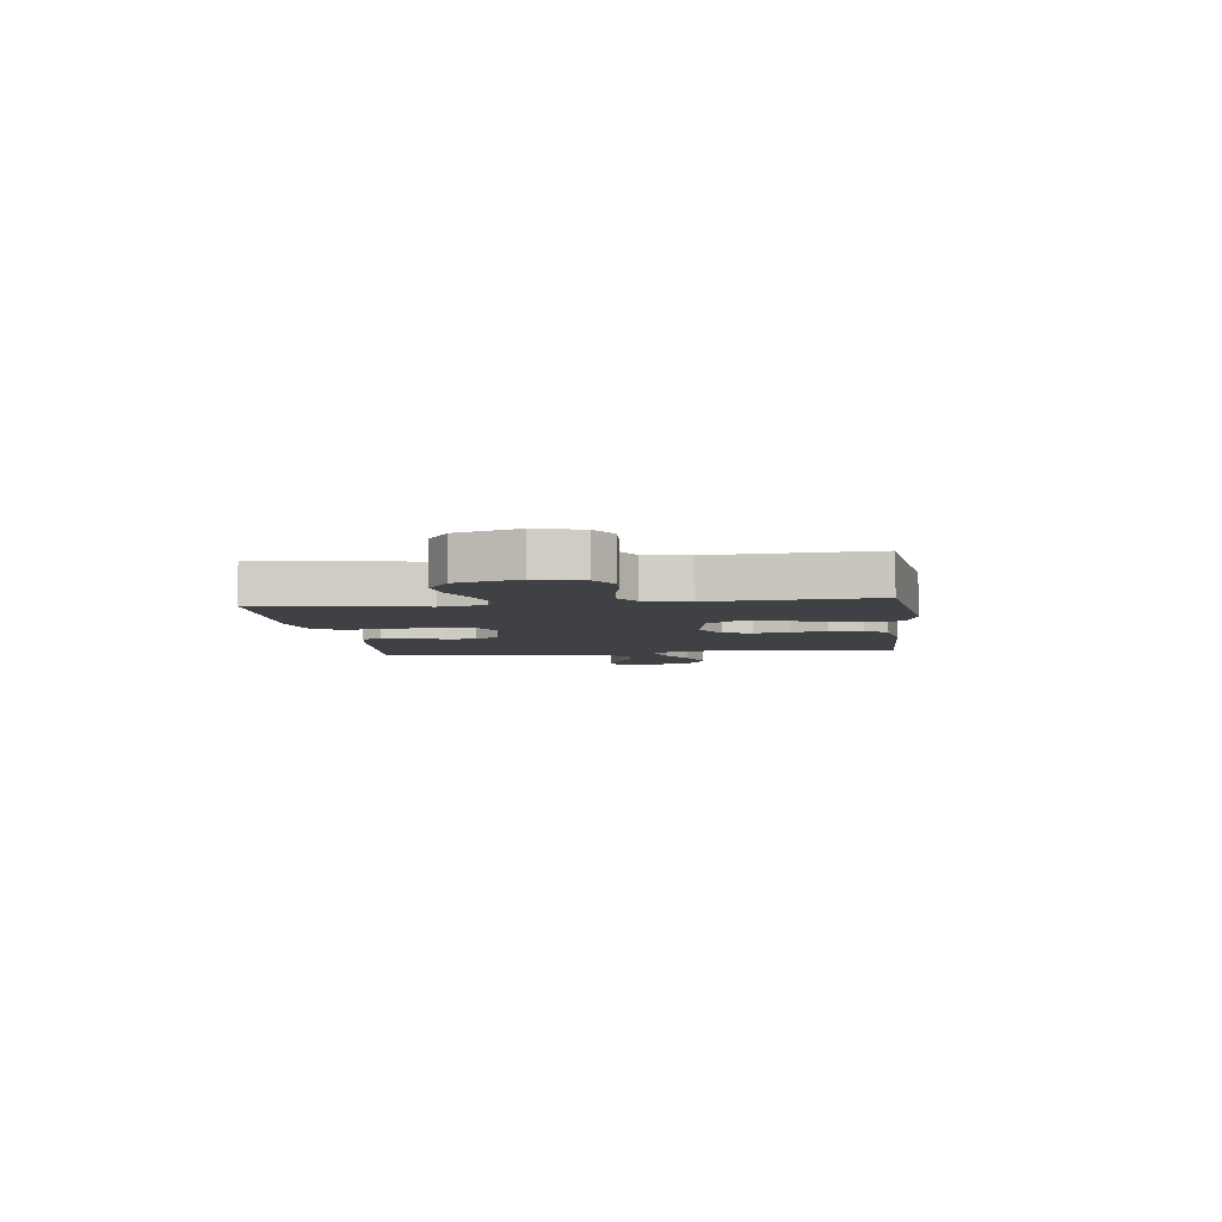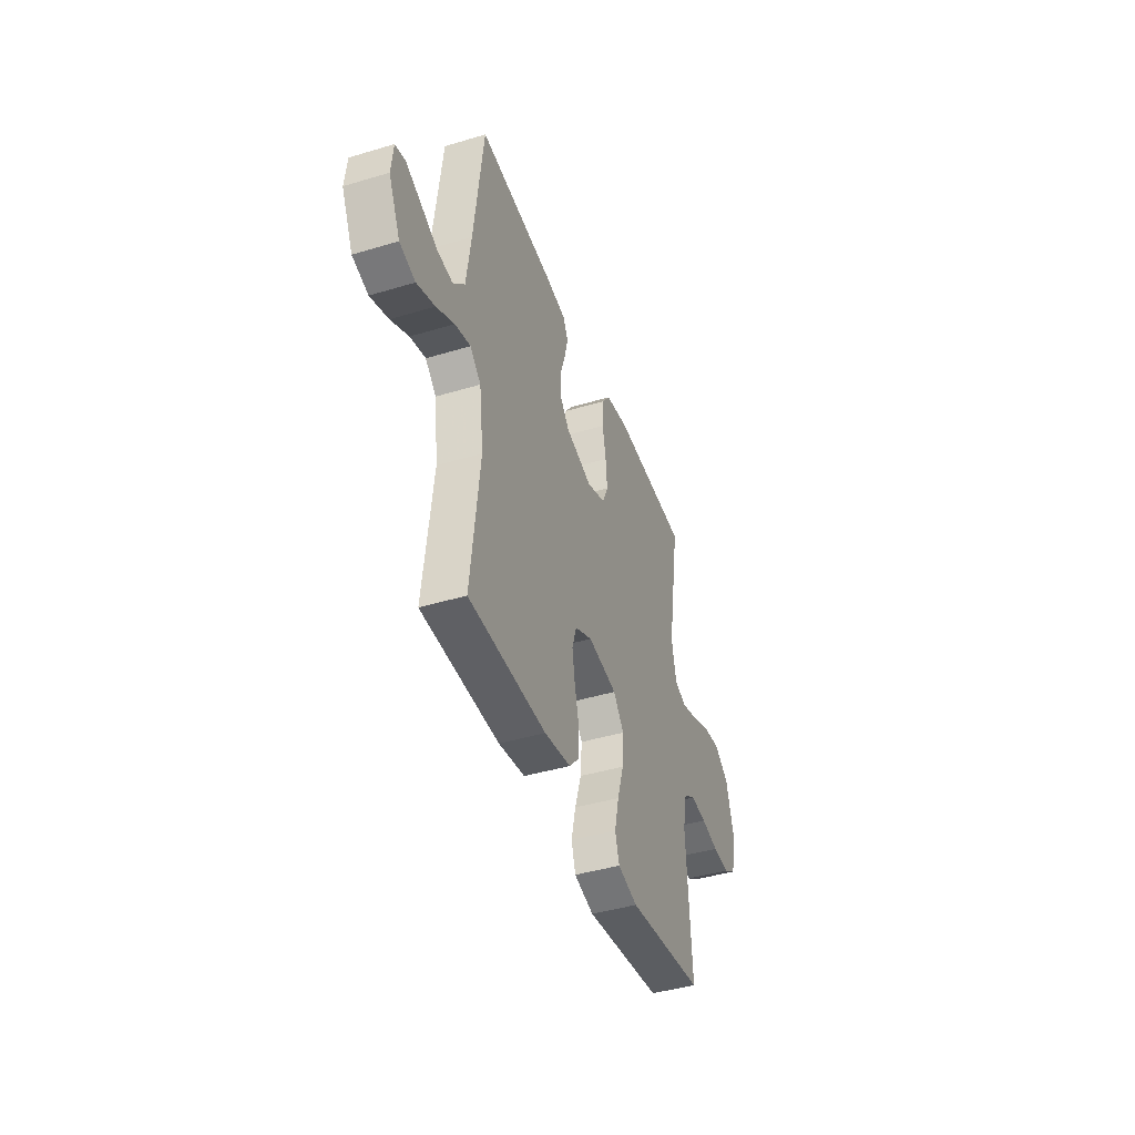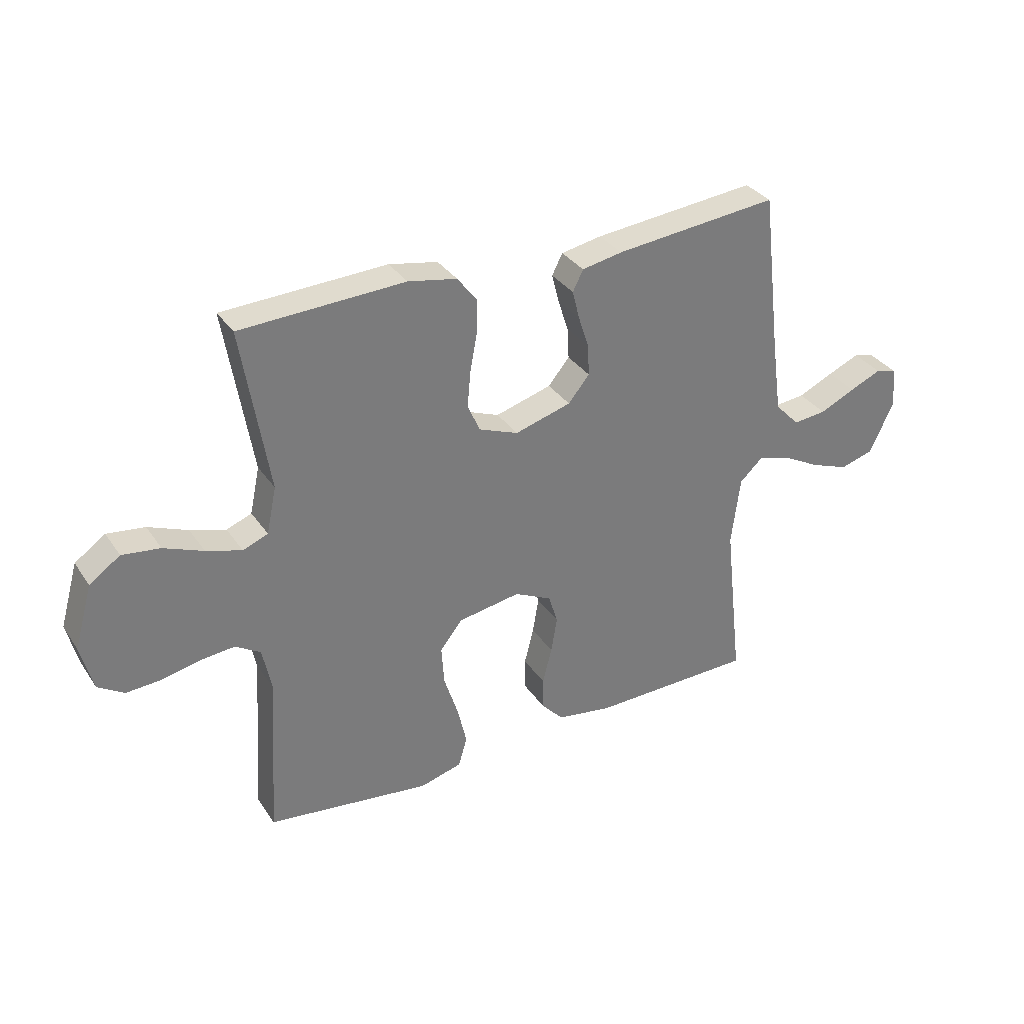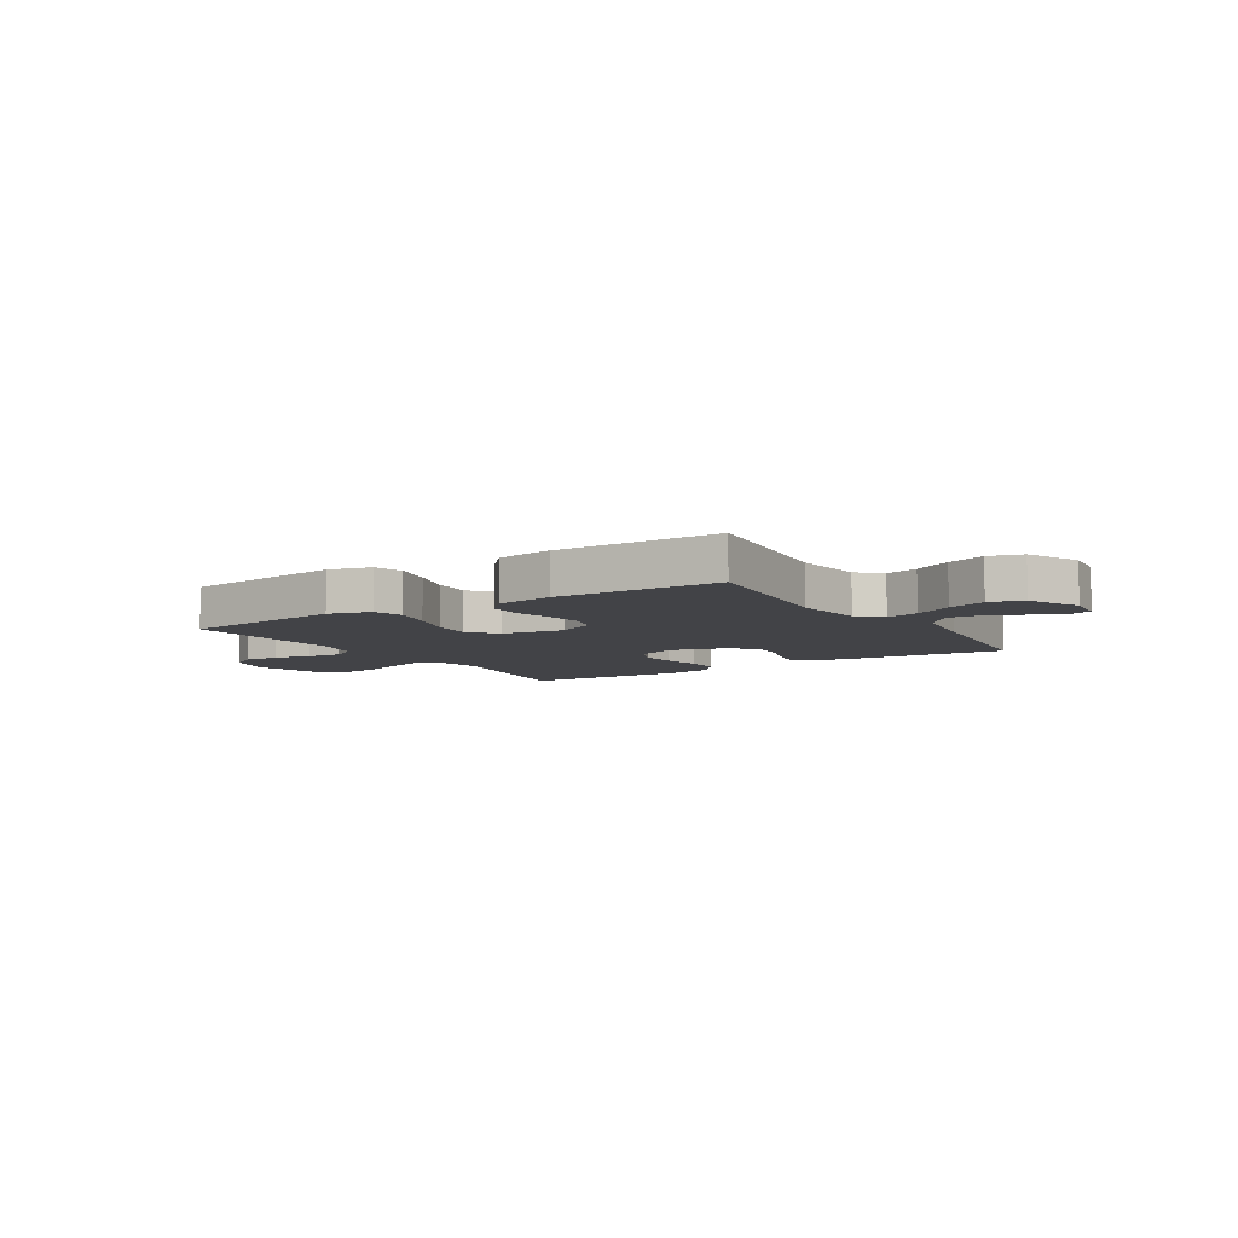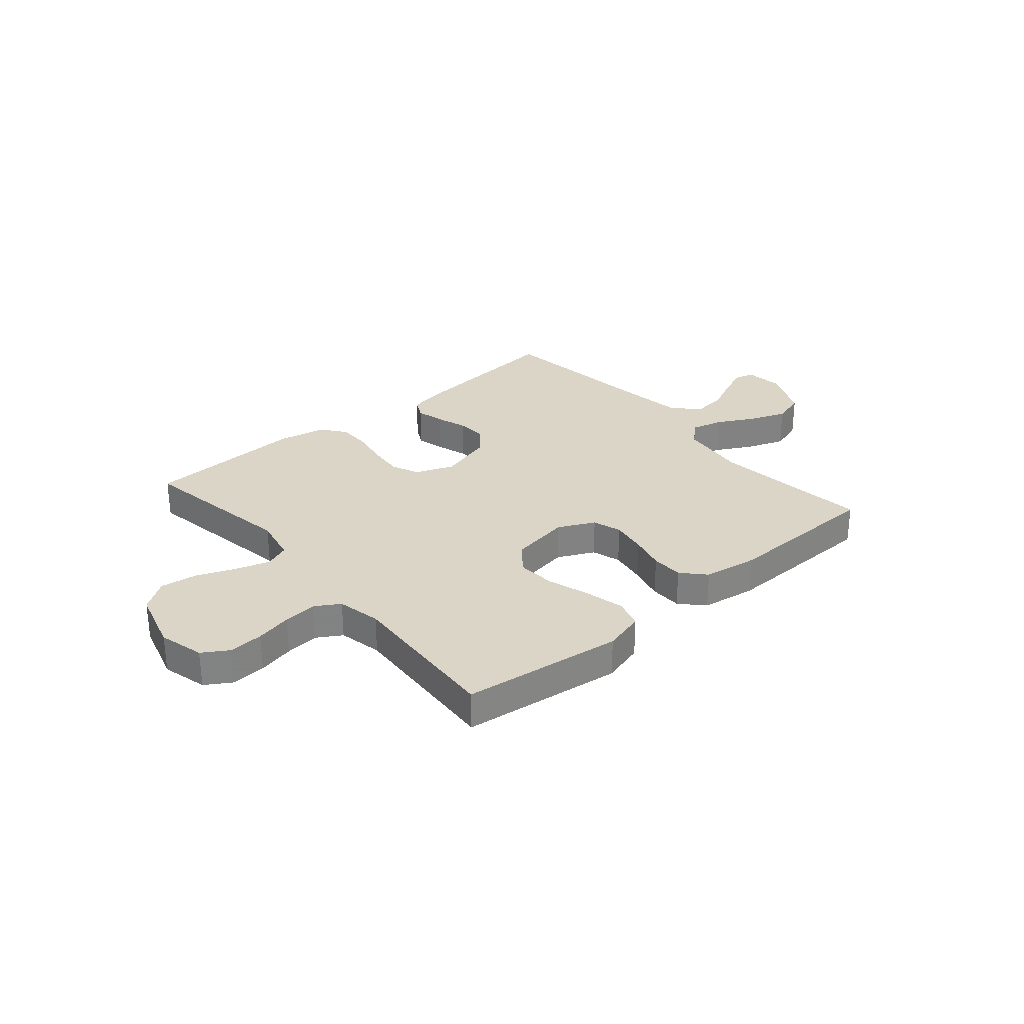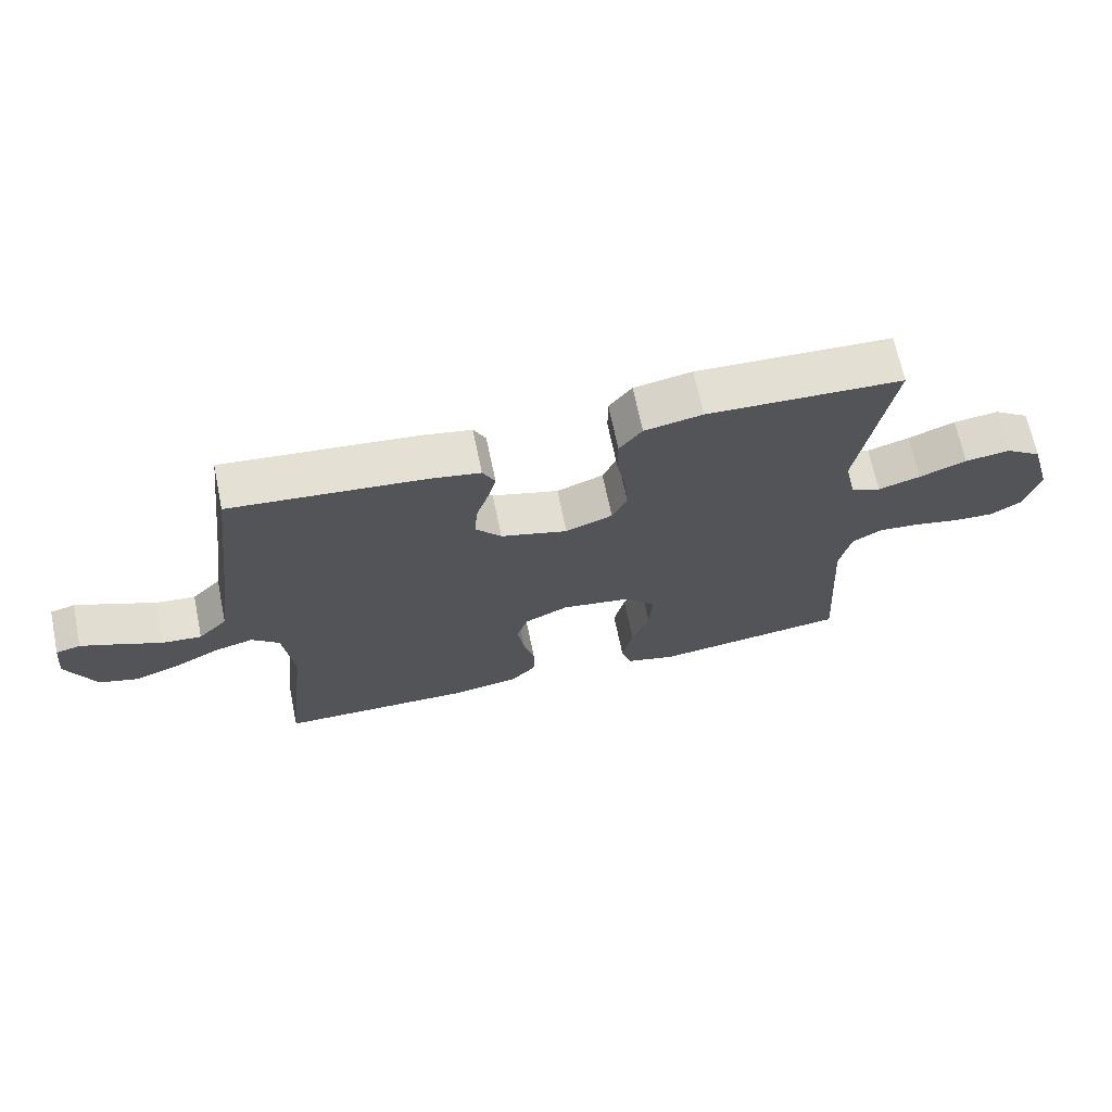
<metadata>
{"format":"obj","ext":"obj","renderer":"f3d","projection":"perspective","resolution":1024,"background":"white","views":[{"elev":-5.5,"azim":97.2,"up":"+Y"},{"elev":-42.7,"azim":-70.3,"up":"+Z"},{"elev":33.1,"azim":151.2,"up":"+Z"},{"elev":-7.4,"azim":-147.7,"up":"+Y"},{"elev":29.5,"azim":139.5,"up":"+Y"},{"elev":68.2,"azim":-11.7,"up":"+Z"}]}
</metadata>
<code>
v -0.5 0.07 0.5
v -0.2 0.07 0.47
v -0.126 0.07 0.456
v -0.107 0.07 0.418
v -0.12 0.07 0.366
v -0.139 0.07 0.307
v -0.142 0.07 0.25
v -0.103 0.07 0.203
v 0 0.07 0.173
v 0.072 0.07 0.201
v 0.095 0.07 0.252
v 0.089 0.07 0.318
v 0.076 0.07 0.388
v 0.076 0.07 0.45
v 0.111 0.07 0.496
v 0.2 0.07 0.513
v 0.5 0.07 0.5
v 0.451 0.07 0.2
v 0.469 0.07 0.115
v 0.515 0.07 0.097
v 0.58 0.07 0.117
v 0.652 0.07 0.146
v 0.721 0.07 0.155
v 0.777 0.07 0.116
v 0.81 0.07 0
v 0.788 0.07 -0.085
v 0.74 0.07 -0.115
v 0.675 0.07 -0.111
v 0.607 0.07 -0.096
v 0.544 0.07 -0.09
v 0.498 0.07 -0.118
v 0.481 0.07 -0.2
v 0.5 0.07 -0.5
v 0.2 0.07 -0.538
v 0.123 0.07 -0.517
v 0.107 0.07 -0.463
v 0.124 0.07 -0.39
v 0.15 0.07 -0.31
v 0.155 0.07 -0.238
v 0.114 0.07 -0.186
v 0 0.07 -0.167
v -0.068 0.07 -0.2
v -0.085 0.07 -0.254
v -0.074 0.07 -0.32
v -0.057 0.07 -0.387
v -0.058 0.07 -0.447
v -0.098 0.07 -0.49
v -0.2 0.07 -0.506
v -0.5 0.07 -0.5
v -0.466 0.07 -0.2
v -0.482 0.07 -0.073
v -0.524 0.07 -0.034
v -0.584 0.07 -0.05
v -0.653 0.07 -0.087
v -0.723 0.07 -0.113
v -0.784 0.07 -0.095
v -0.829 0.07 0
v -0.821 0.07 0.074
v -0.783 0.07 0.084
v -0.725 0.07 0.059
v -0.66 0.07 0.029
v -0.599 0.07 0.023
v -0.554 0.07 0.07
v -0.536 0.07 0.2
v -0.5 0 0.5
v -0.2 0 0.47
v -0.126 0 0.456
v -0.107 0 0.418
v -0.12 0 0.366
v -0.139 0 0.307
v -0.142 0 0.25
v -0.103 0 0.203
v 0 0 0.173
v 0.072 0 0.201
v 0.095 0 0.252
v 0.089 0 0.318
v 0.076 0 0.388
v 0.076 0 0.45
v 0.111 0 0.496
v 0.2 0 0.513
v 0.5 0 0.5
v 0.451 0 0.2
v 0.469 0 0.115
v 0.515 0 0.097
v 0.58 0 0.117
v 0.652 0 0.146
v 0.721 0 0.155
v 0.777 0 0.116
v 0.81 0 0
v 0.788 0 -0.085
v 0.74 0 -0.115
v 0.675 0 -0.111
v 0.607 0 -0.096
v 0.544 0 -0.09
v 0.498 0 -0.118
v 0.481 0 -0.2
v 0.5 0 -0.5
v 0.2 0 -0.538
v 0.123 0 -0.517
v 0.107 0 -0.463
v 0.124 0 -0.39
v 0.15 0 -0.31
v 0.155 0 -0.238
v 0.114 0 -0.186
v 0 0 -0.167
v -0.068 0 -0.2
v -0.085 0 -0.254
v -0.074 0 -0.32
v -0.057 0 -0.387
v -0.058 0 -0.447
v -0.098 0 -0.49
v -0.2 0 -0.506
v -0.5 0 -0.5
v -0.466 0 -0.2
v -0.482 0 -0.073
v -0.524 0 -0.034
v -0.584 0 -0.05
v -0.653 0 -0.087
v -0.723 0 -0.113
v -0.784 0 -0.095
v -0.829 0 0
v -0.821 0 0.074
v -0.783 0 0.084
v -0.725 0 0.059
v -0.66 0 0.029
v -0.599 0 0.023
v -0.554 0 0.07
v -0.536 0 0.2
f 59 60 61
f 58 59 61
f 57 58 61
f 56 57 61
f 55 56 61
f 54 55 61
f 53 54 61
f 52 53 61 62
f 48 49 50
f 47 48 50
f 46 47 50
f 45 46 50
f 44 45 50
f 43 44 50 51
f 42 43 51 52
f 36 37 38
f 35 36 38
f 34 35 38
f 33 34 38
f 32 33 38
f 31 32 38 39
f 30 31 39 40
f 27 28 29
f 26 27 29
f 25 26 29
f 24 25 29
f 23 24 29
f 22 23 29
f 21 22 29
f 20 21 29 30
f 30 40 41
f 20 30 41
f 19 20 41
f 16 17 18
f 15 16 18
f 14 15 18
f 13 14 18
f 12 13 18
f 11 12 18 19
f 4 5 6
f 3 4 6
f 2 3 6
f 1 2 6
f 64 1 6
f 63 64 6 7
f 63 7 8
f 62 63 8
f 52 62 8
f 19 41 42
f 11 19 42
f 10 11 42
f 9 10 42 52
f 8 9 52
f 125 124 123
f 125 123 122
f 125 122 121
f 125 121 120
f 125 120 119
f 125 119 118
f 125 118 117
f 126 125 117 116
f 114 113 112
f 114 112 111
f 114 111 110
f 114 110 109
f 114 109 108
f 115 114 108 107
f 116 115 107 106
f 102 101 100
f 102 100 99
f 102 99 98
f 102 98 97
f 102 97 96
f 103 102 96 95
f 104 103 95 94
f 93 92 91
f 93 91 90
f 93 90 89
f 93 89 88
f 93 88 87
f 93 87 86
f 93 86 85
f 94 93 85 84
f 105 104 94
f 105 94 84
f 105 84 83
f 82 81 80
f 82 80 79
f 82 79 78
f 82 78 77
f 82 77 76
f 83 82 76 75
f 70 69 68
f 70 68 67
f 70 67 66
f 70 66 65
f 70 65 128
f 71 70 128 127
f 72 71 127
f 72 127 126
f 72 126 116
f 106 105 83
f 106 83 75
f 106 75 74
f 116 106 74 73
f 116 73 72
f 1 65 66 2
f 2 66 67 3
f 3 67 68 4
f 4 68 69 5
f 5 69 70 6
f 6 70 71 7
f 7 71 72 8
f 8 72 73 9
f 9 73 74 10
f 10 74 75 11
f 11 75 76 12
f 12 76 77 13
f 13 77 78 14
f 14 78 79 15
f 15 79 80 16
f 16 80 81 17
f 17 81 82 18
f 18 82 83 19
f 19 83 84 20
f 20 84 85 21
f 21 85 86 22
f 22 86 87 23
f 23 87 88 24
f 24 88 89 25
f 25 89 90 26
f 26 90 91 27
f 27 91 92 28
f 28 92 93 29
f 29 93 94 30
f 30 94 95 31
f 31 95 96 32
f 32 96 97 33
f 33 97 98 34
f 34 98 99 35
f 35 99 100 36
f 36 100 101 37
f 37 101 102 38
f 38 102 103 39
f 39 103 104 40
f 40 104 105 41
f 41 105 106 42
f 42 106 107 43
f 43 107 108 44
f 44 108 109 45
f 45 109 110 46
f 46 110 111 47
f 47 111 112 48
f 48 112 113 49
f 49 113 114 50
f 50 114 115 51
f 51 115 116 52
f 52 116 117 53
f 53 117 118 54
f 54 118 119 55
f 55 119 120 56
f 56 120 121 57
f 57 121 122 58
f 58 122 123 59
f 59 123 124 60
f 60 124 125 61
f 61 125 126 62
f 62 126 127 63
f 63 127 128 64
f 64 128 65 1

</code>
